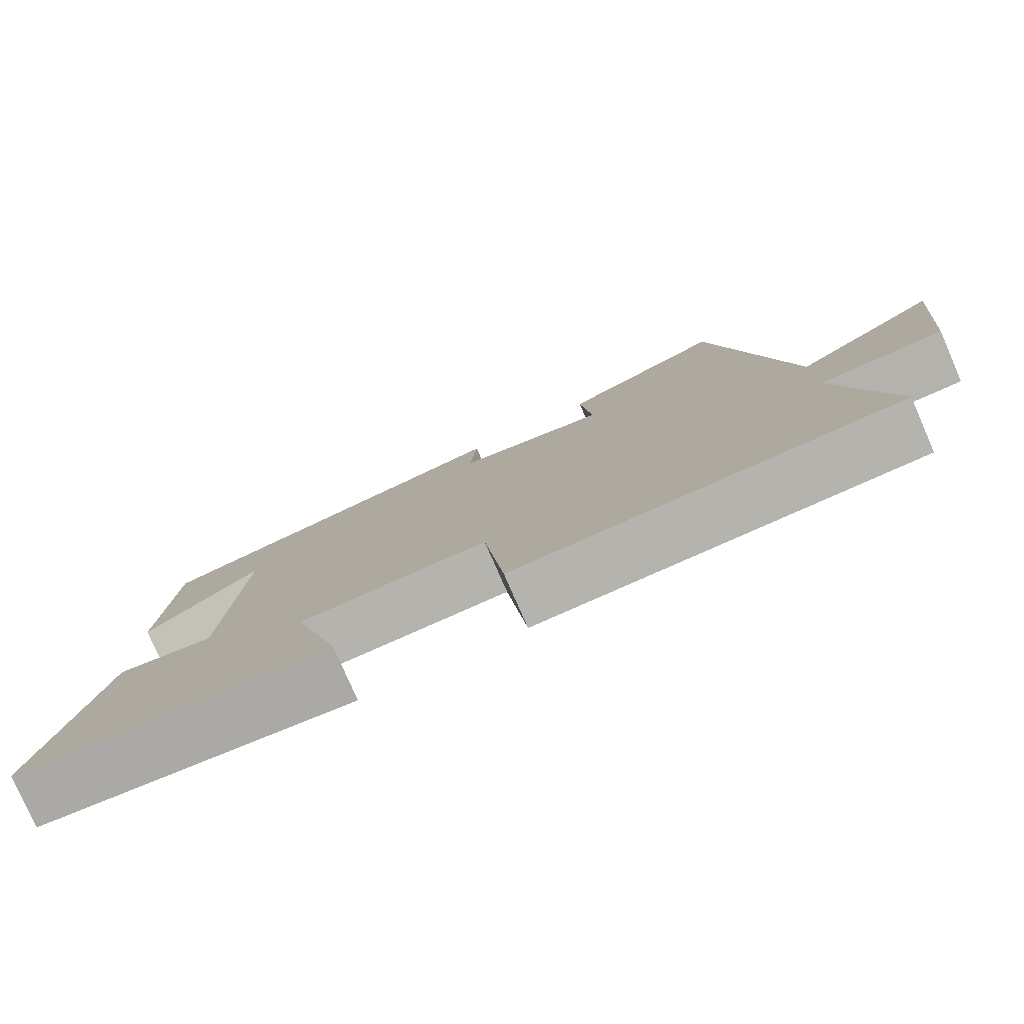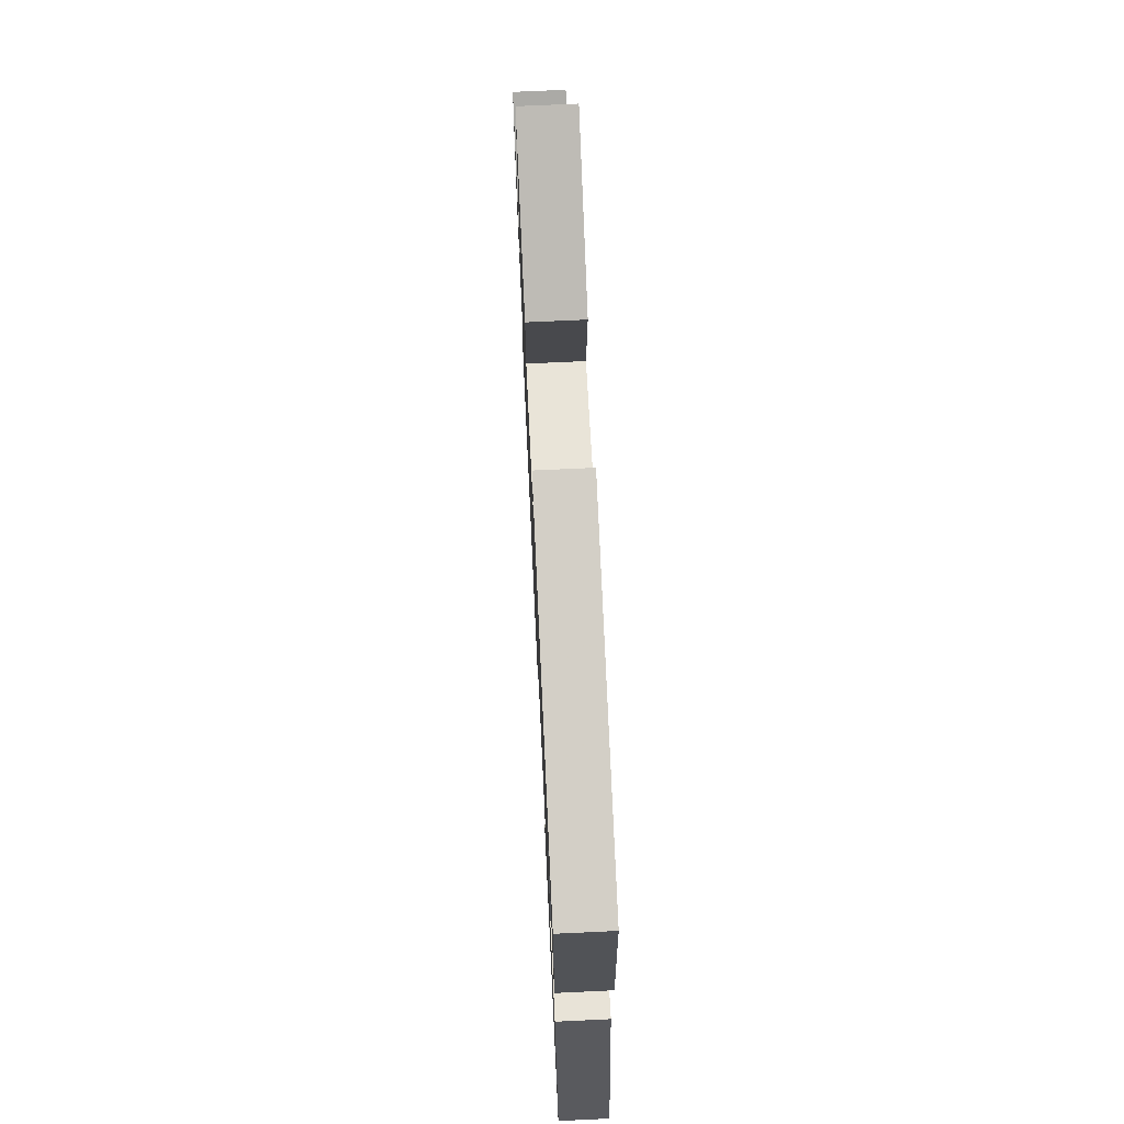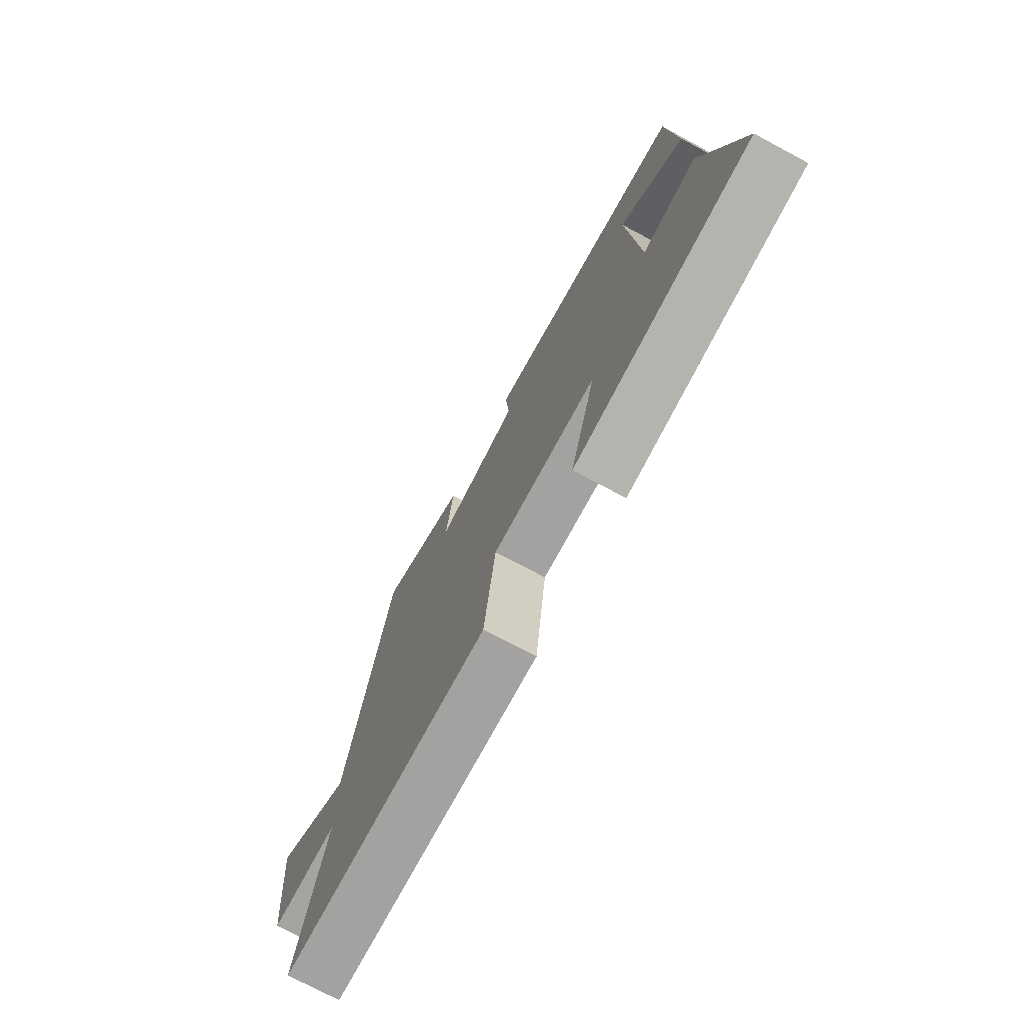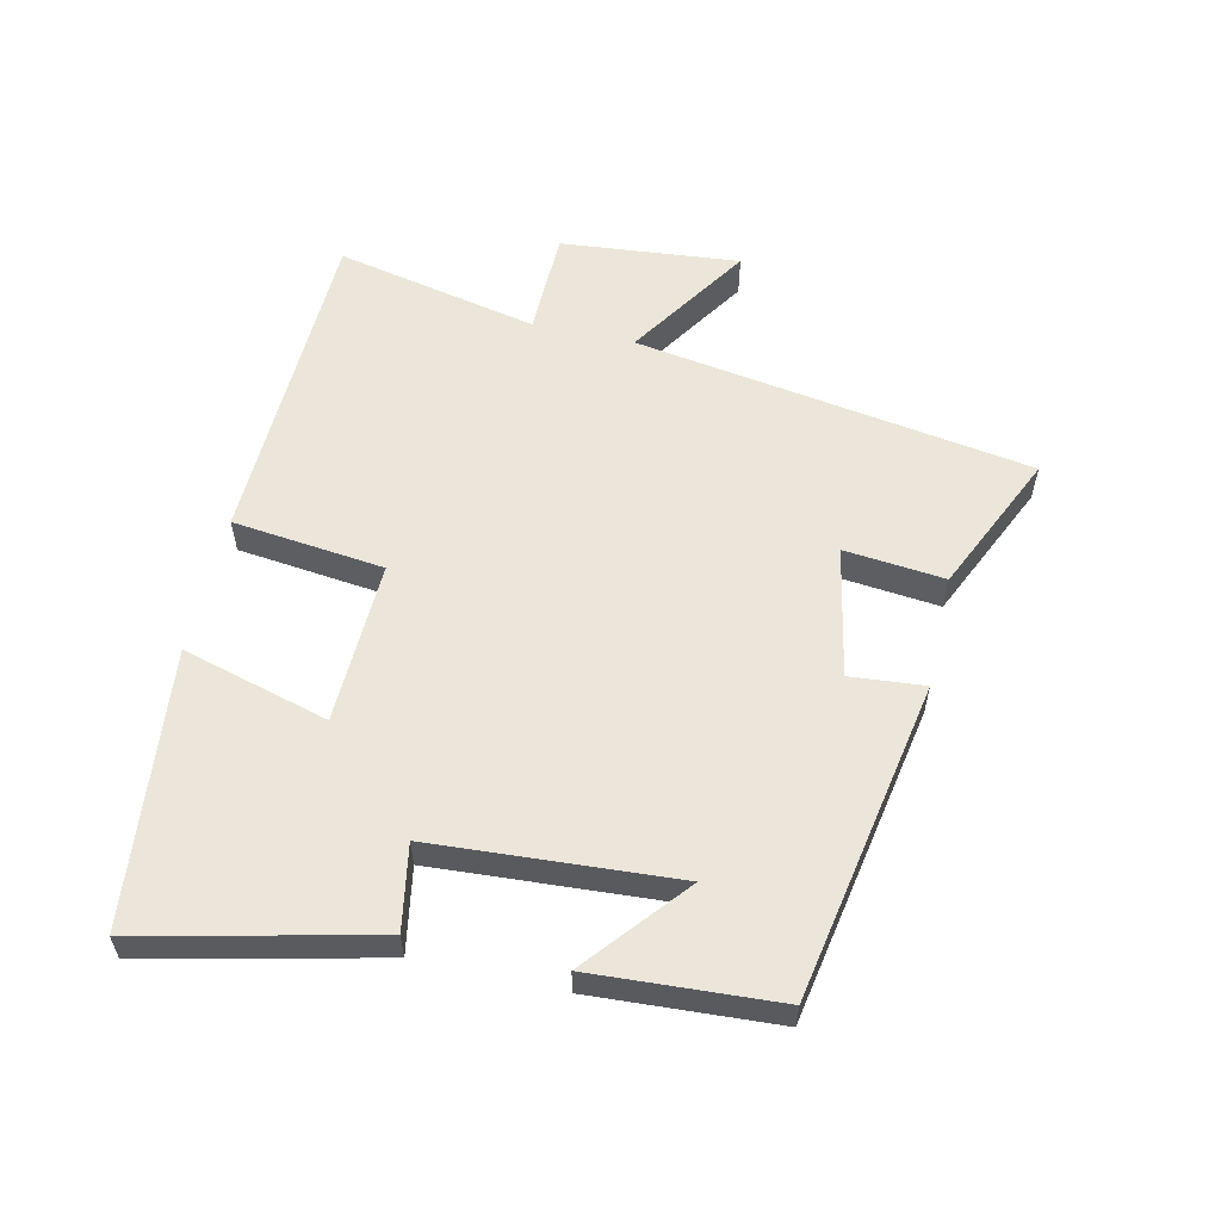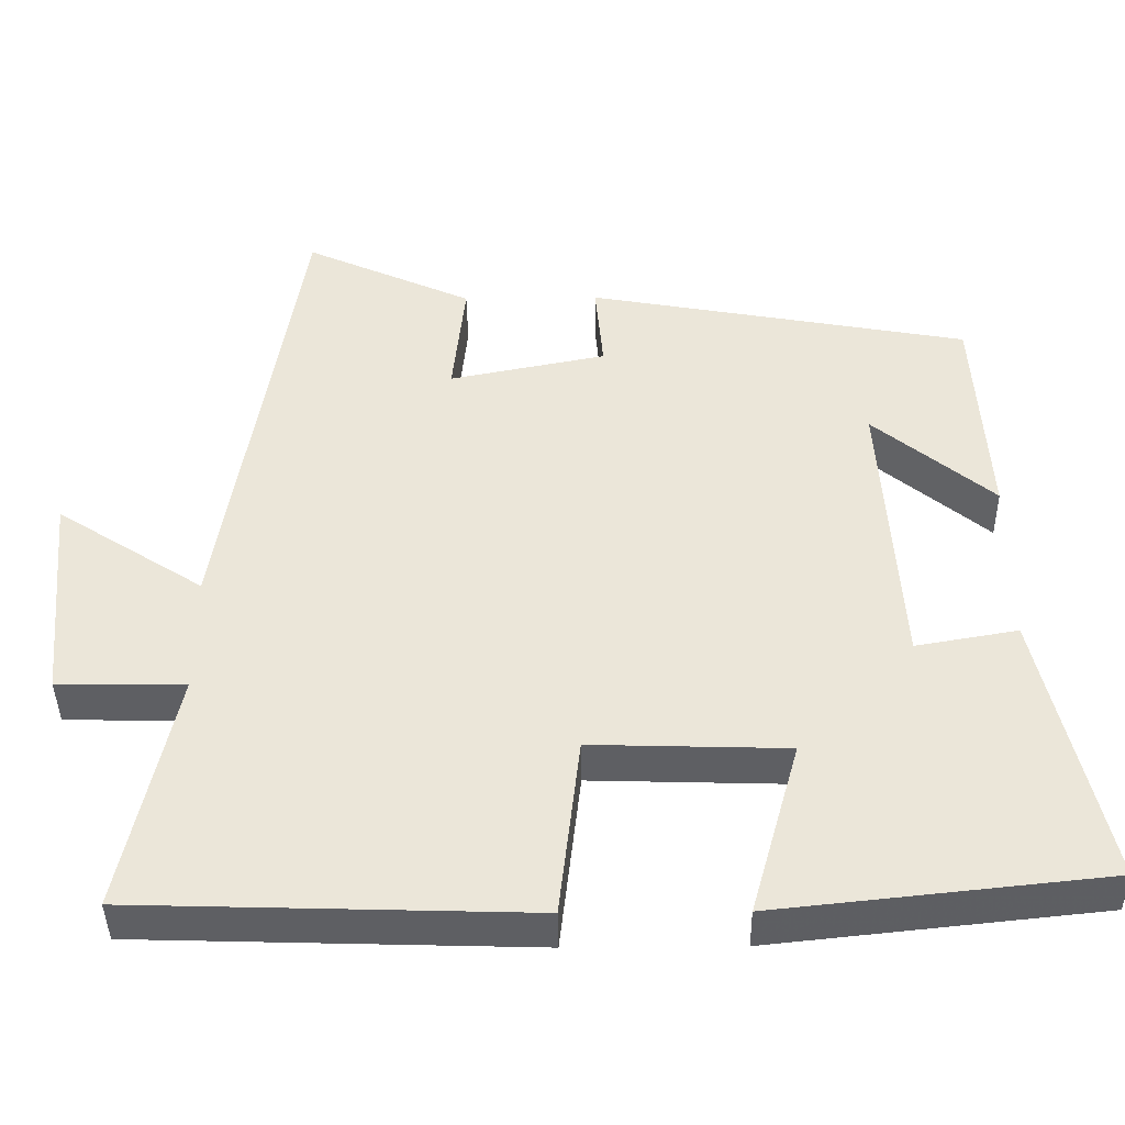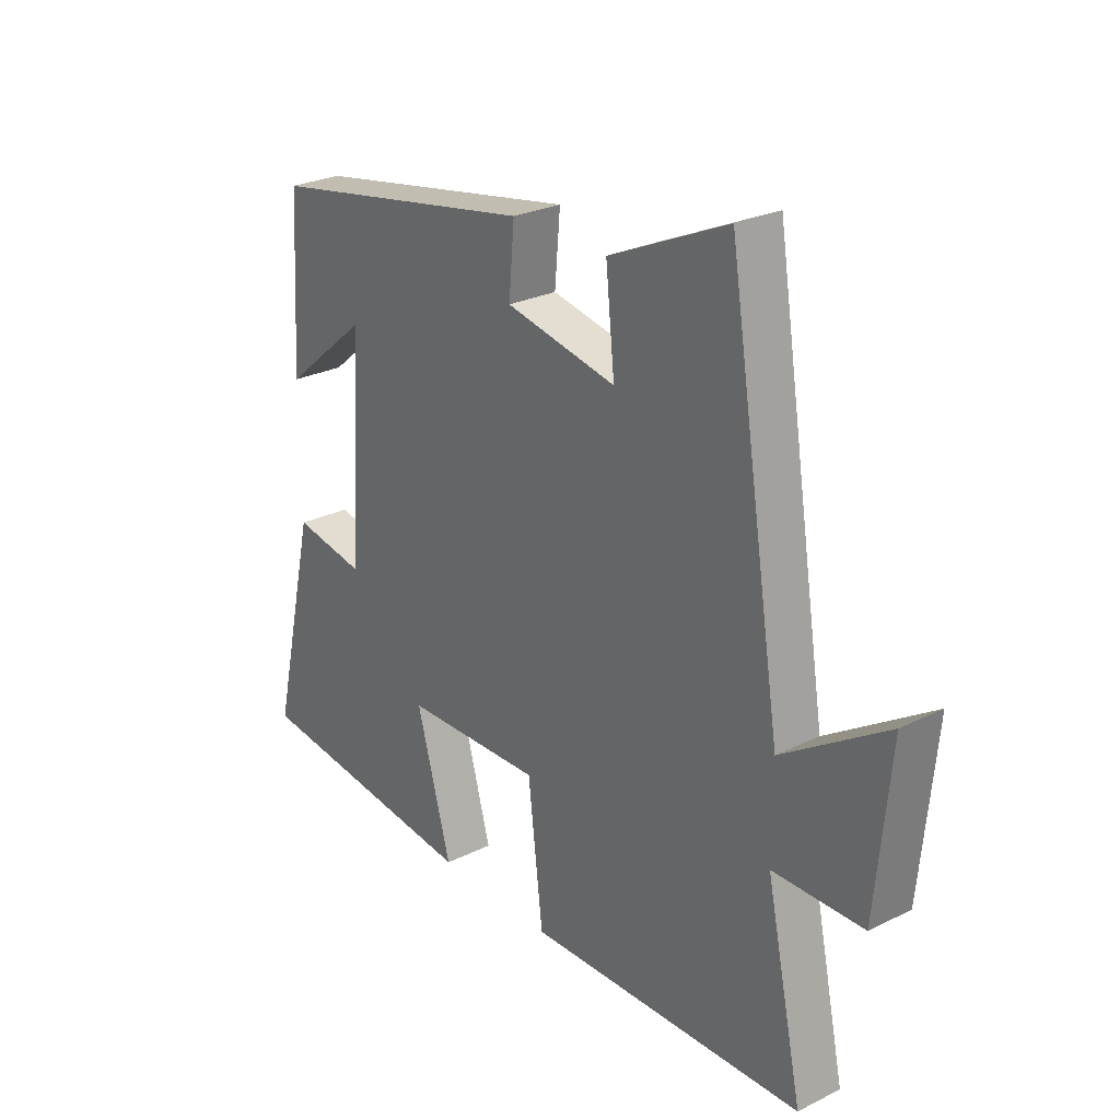
<metadata>
{"format":"obj","ext":"obj","renderer":"f3d","projection":"perspective","resolution":1024,"background":"white","views":[{"elev":-79.0,"azim":23.6,"up":"+Z"},{"elev":71.4,"azim":-92.7,"up":"+Z"},{"elev":-74.4,"azim":-118.1,"up":"+Z"},{"elev":57.4,"azim":-77.3,"up":"+Y"},{"elev":-41.4,"azim":-179.2,"up":"+Z"},{"elev":26.5,"azim":52.1,"up":"+Z"}]}
</metadata>
<code>
v -0.483 0.07 0.41
v 0.009 0.07 0.5
v -0.001 0.07 0.385
v 0.201 0.07 0.345
v 0.185 0.07 0.5
v 0.401 0.07 0.598
v 0.5 0.07 -0.015
v 0.69 0.07 0.108
v 0.664 0.07 -0.168
v 0.5 0.07 -0.171
v 0.567 0.07 -0.484
v 0.059 0.07 -0.5
v 0.032 0.07 -0.266
v -0.22 0.07 -0.274
v -0.157 0.07 -0.5
v -0.582 0.07 -0.455
v -0.5 0.07 -0.098
v -0.369 0.07 -0.121
v -0.345 0.07 0.253
v -0.5 0.07 0.124
v -0.483 0 0.41
v 0.009 0 0.5
v -0.001 0 0.385
v 0.201 0 0.345
v 0.185 0 0.5
v 0.401 0 0.598
v 0.5 0 -0.015
v 0.69 0 0.108
v 0.664 0 -0.168
v 0.5 0 -0.171
v 0.567 0 -0.484
v 0.059 0 -0.5
v 0.032 0 -0.266
v -0.22 0 -0.274
v -0.157 0 -0.5
v -0.582 0 -0.455
v -0.5 0 -0.098
v -0.369 0 -0.121
v -0.345 0 0.253
v -0.5 0 0.124
f 19 20 1
f 15 16 17 18
f 14 15 18
f 13 14 18 19
f 10 11 12 13
f 10 13 19
f 7 8 9 10
f 4 5 6 7
f 3 4 7 10
f 19 1 2 3
f 3 10 19
f 21 40 39
f 38 37 36 35
f 38 35 34
f 39 38 34 33
f 33 32 31 30
f 39 33 30
f 30 29 28 27
f 27 26 25 24
f 30 27 24 23
f 23 22 21 39
f 39 30 23
f 1 21 22 2
f 2 22 23 3
f 3 23 24 4
f 4 24 25 5
f 5 25 26 6
f 6 26 27 7
f 7 27 28 8
f 8 28 29 9
f 9 29 30 10
f 10 30 31 11
f 11 31 32 12
f 12 32 33 13
f 13 33 34 14
f 14 34 35 15
f 15 35 36 16
f 16 36 37 17
f 17 37 38 18
f 18 38 39 19
f 19 39 40 20
f 20 40 21 1

</code>
